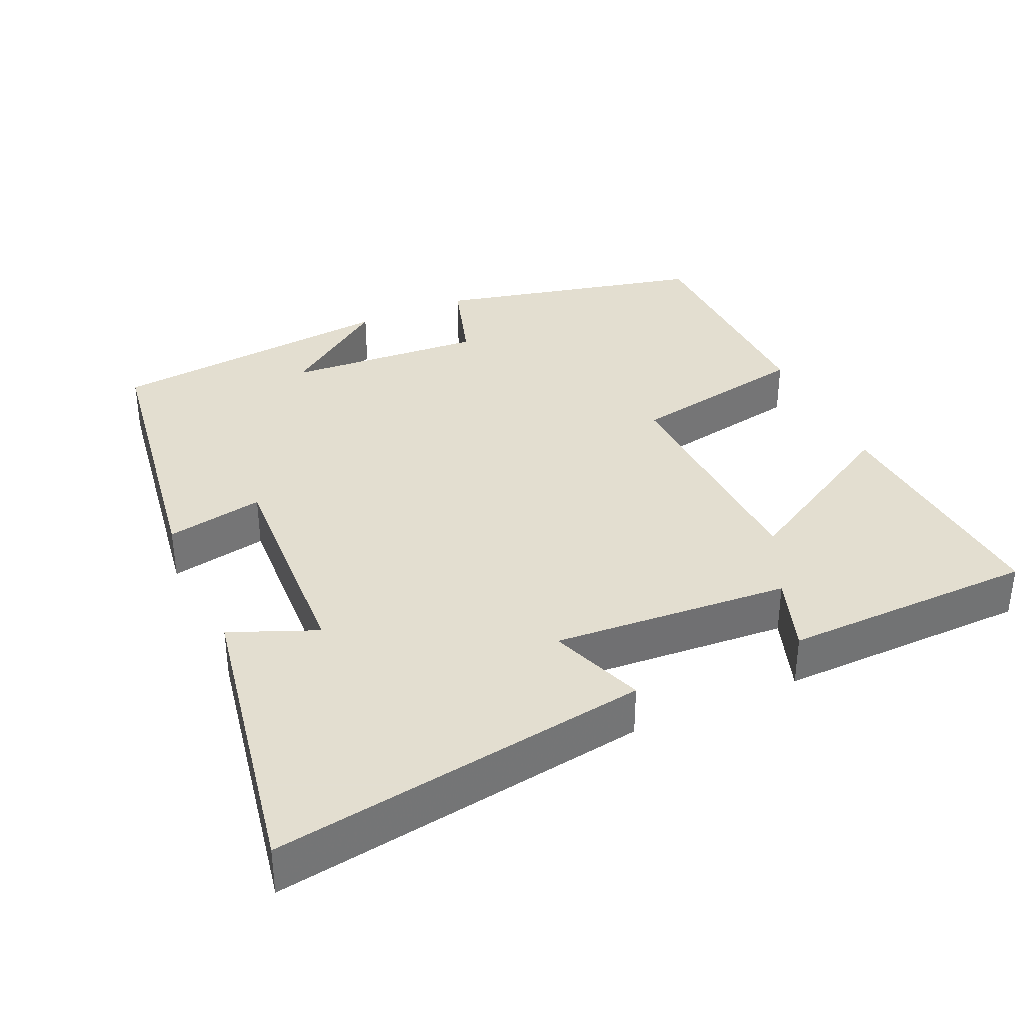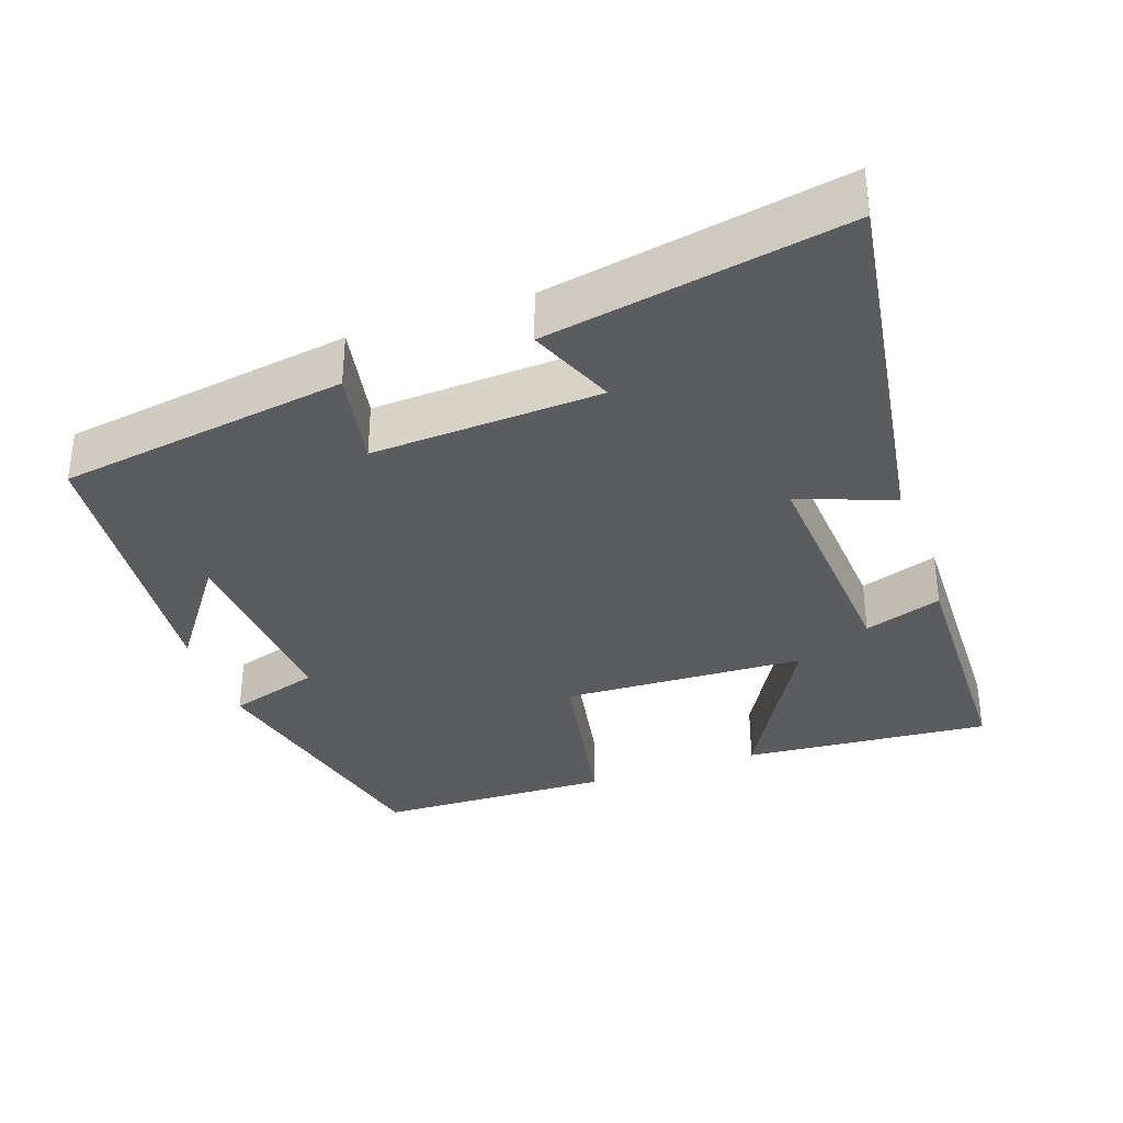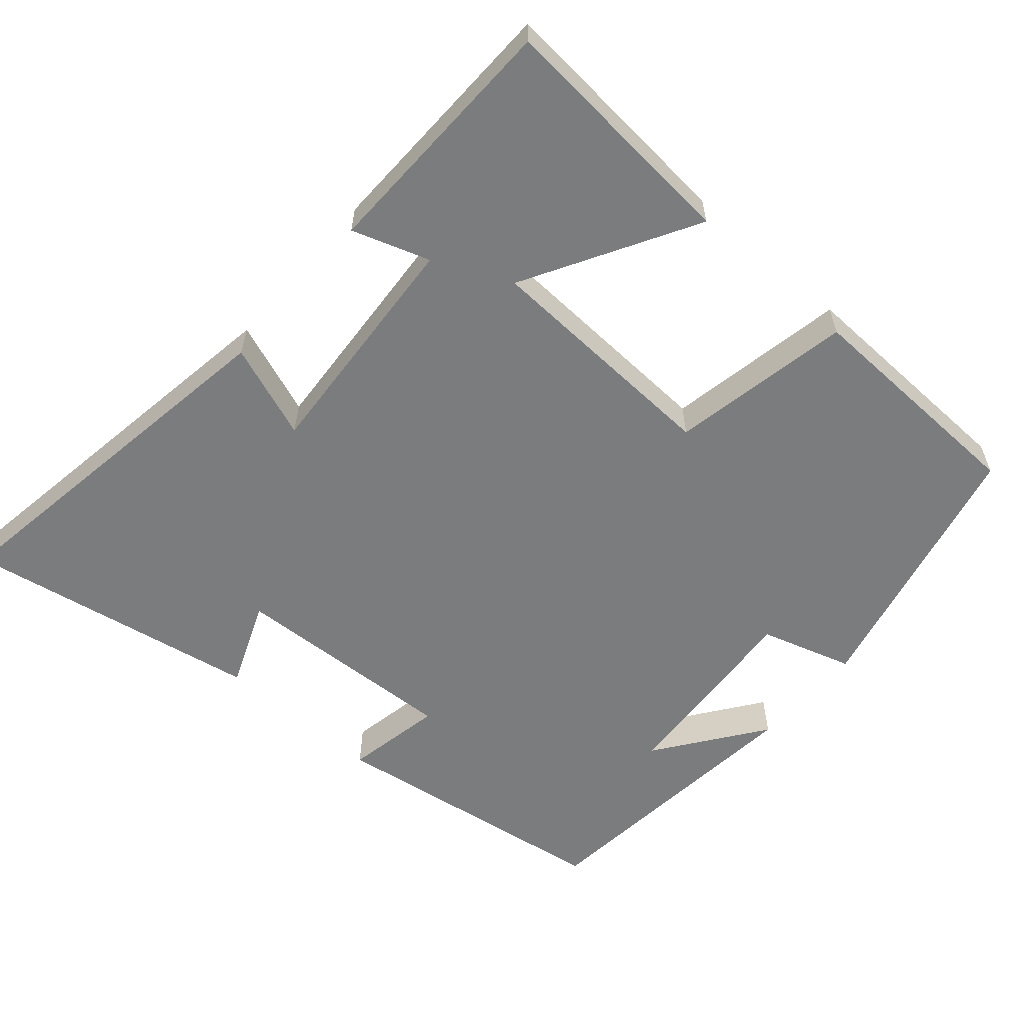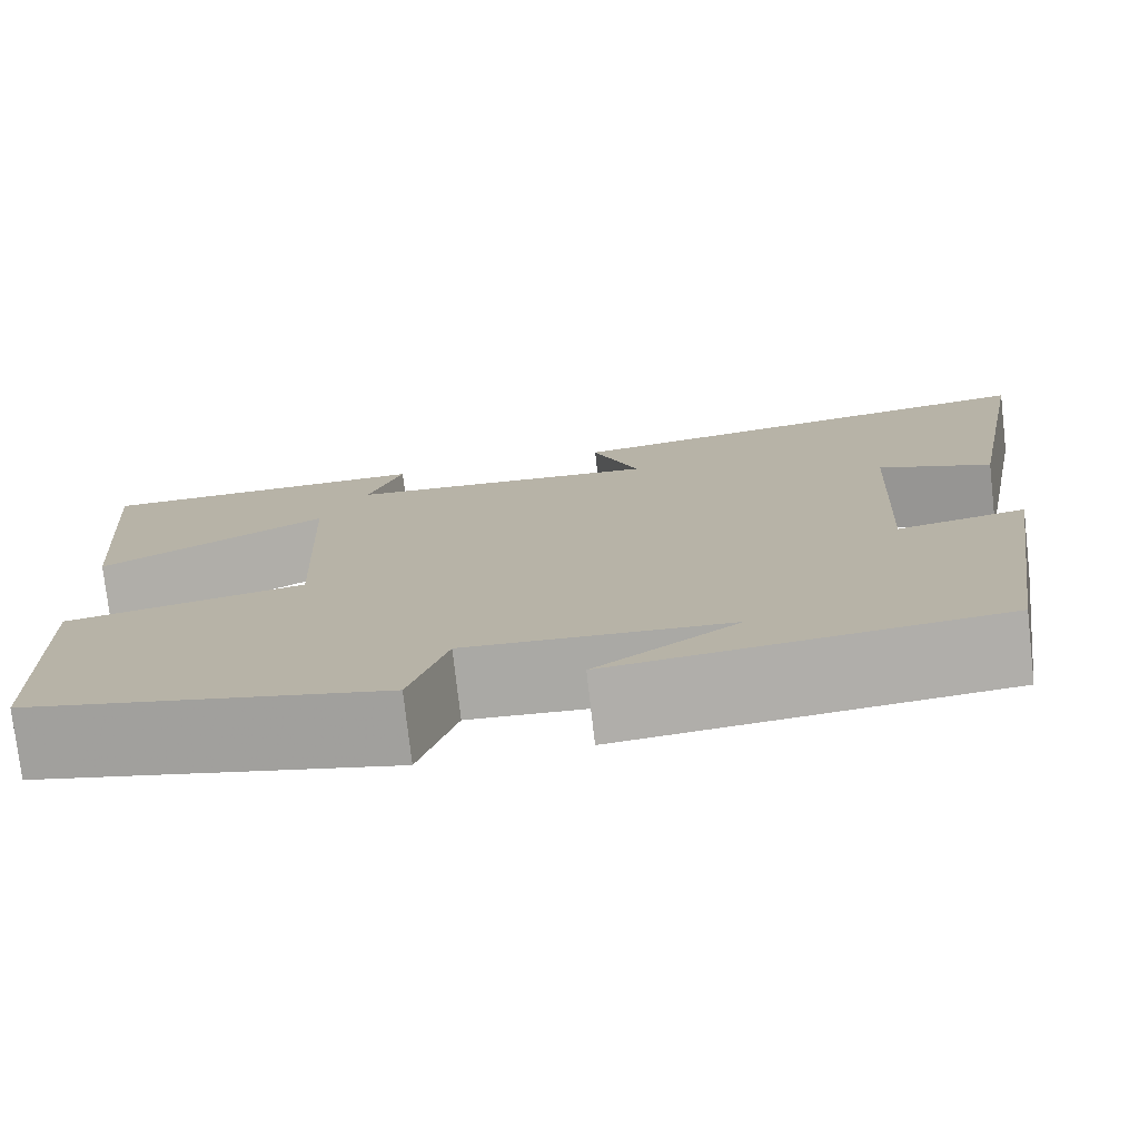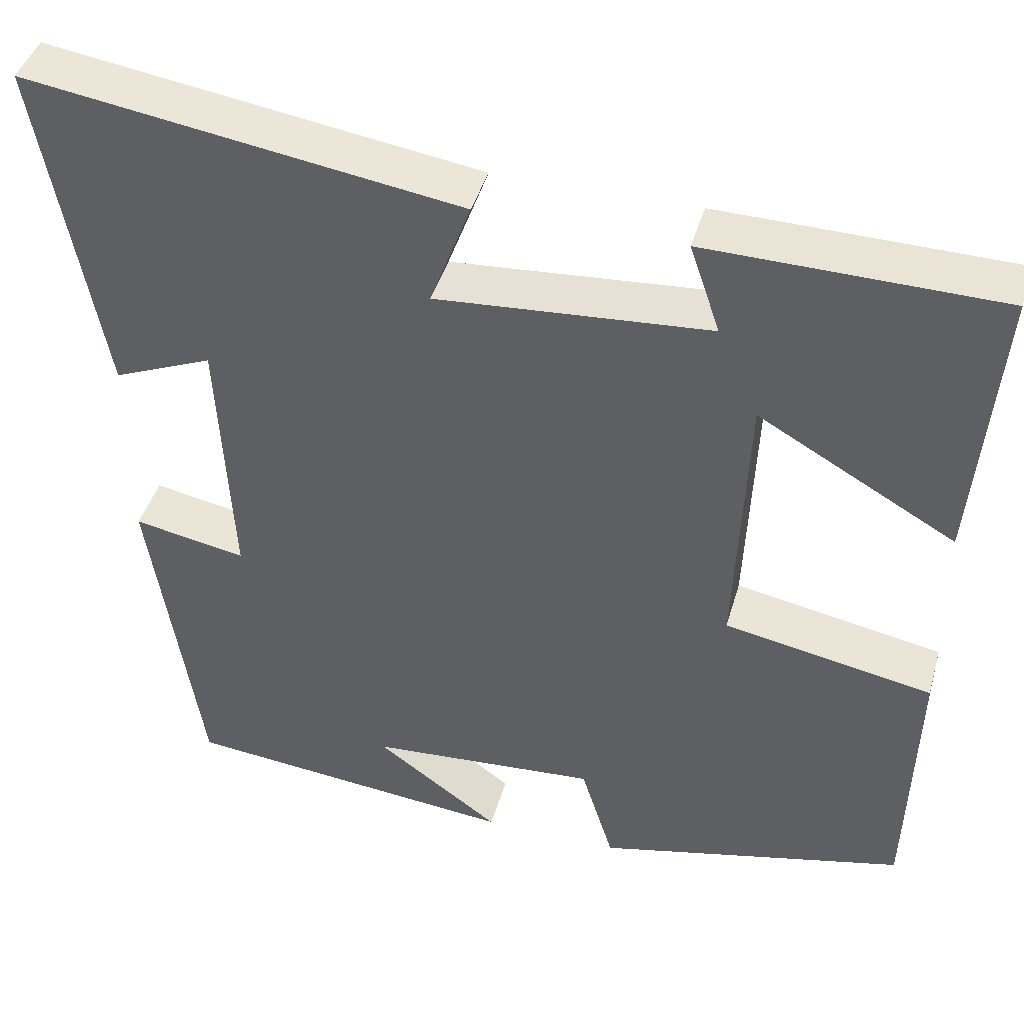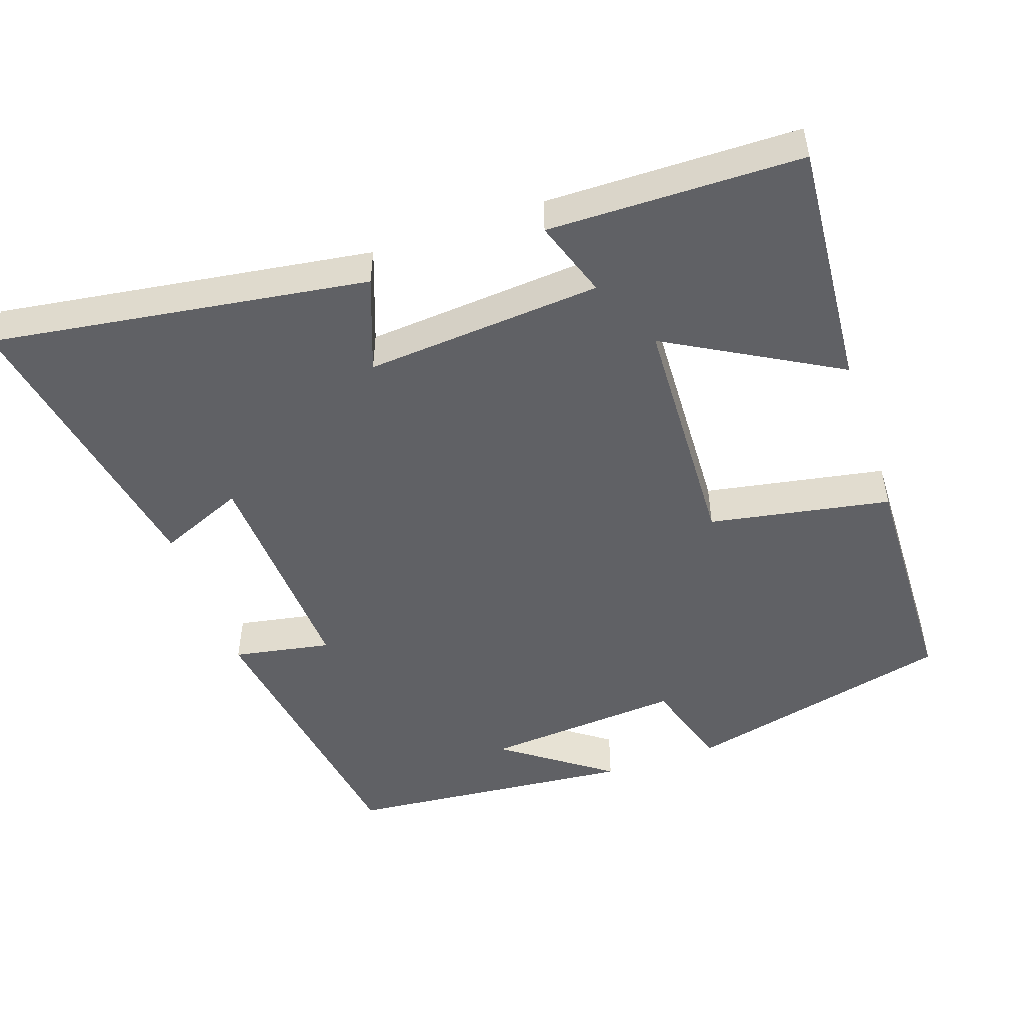
<metadata>
{"format":"obj","ext":"obj","renderer":"f3d","projection":"perspective","resolution":1024,"background":"white","views":[{"elev":35.9,"azim":-24.4,"up":"+Y"},{"elev":-34.6,"azim":-70.8,"up":"+Y"},{"elev":-58.7,"azim":48.8,"up":"+Y"},{"elev":-76.6,"azim":-173.5,"up":"+Z"},{"elev":42.8,"azim":15.7,"up":"+Z"},{"elev":-49.8,"azim":19.1,"up":"+Y"}]}
</metadata>
<code>
v -0.574 0.07 0.577
v -0.059 0.07 0.5
v -0.107 0.07 0.37
v 0.217 0.07 0.394
v 0.181 0.07 0.5
v 0.528 0.07 0.494
v 0.5 0.07 0.155
v 0.266 0.07 0.287
v 0.252 0.07 -0.045
v 0.5 0.07 -0.091
v 0.491 0.07 -0.413
v 0.122 0.07 -0.5
v 0.083 0.07 -0.374
v -0.189 0.07 -0.394
v -0.042 0.07 -0.5
v -0.44 0.07 -0.461
v -0.5 0.07 -0.066
v -0.366 0.07 -0.091
v -0.382 0.07 0.221
v -0.5 0.07 0.172
v -0.574 0 0.577
v -0.059 0 0.5
v -0.107 0 0.37
v 0.217 0 0.394
v 0.181 0 0.5
v 0.528 0 0.494
v 0.5 0 0.155
v 0.266 0 0.287
v 0.252 0 -0.045
v 0.5 0 -0.091
v 0.491 0 -0.413
v 0.122 0 -0.5
v 0.083 0 -0.374
v -0.189 0 -0.394
v -0.042 0 -0.5
v -0.44 0 -0.461
v -0.5 0 -0.066
v -0.366 0 -0.091
v -0.382 0 0.221
v -0.5 0 0.172
f 1 2 3
f 20 1 3
f 19 20 3
f 18 19 3 4
f 16 17 18
f 16 18 4
f 14 15 16
f 14 16 4
f 13 14 4
f 11 12 13
f 10 11 13
f 9 10 13
f 8 9 13 4
f 6 7 8
f 5 6 8
f 4 5 8
f 23 22 21
f 23 21 40
f 23 40 39
f 24 23 39 38
f 38 37 36
f 24 38 36
f 36 35 34
f 24 36 34
f 24 34 33
f 33 32 31
f 33 31 30
f 33 30 29
f 24 33 29 28
f 28 27 26
f 28 26 25
f 28 25 24
f 1 21 22 2
f 2 22 23 3
f 3 23 24 4
f 4 24 25 5
f 5 25 26 6
f 6 26 27 7
f 7 27 28 8
f 8 28 29 9
f 9 29 30 10
f 10 30 31 11
f 11 31 32 12
f 12 32 33 13
f 13 33 34 14
f 14 34 35 15
f 15 35 36 16
f 16 36 37 17
f 17 37 38 18
f 18 38 39 19
f 19 39 40 20
f 20 40 21 1

</code>
